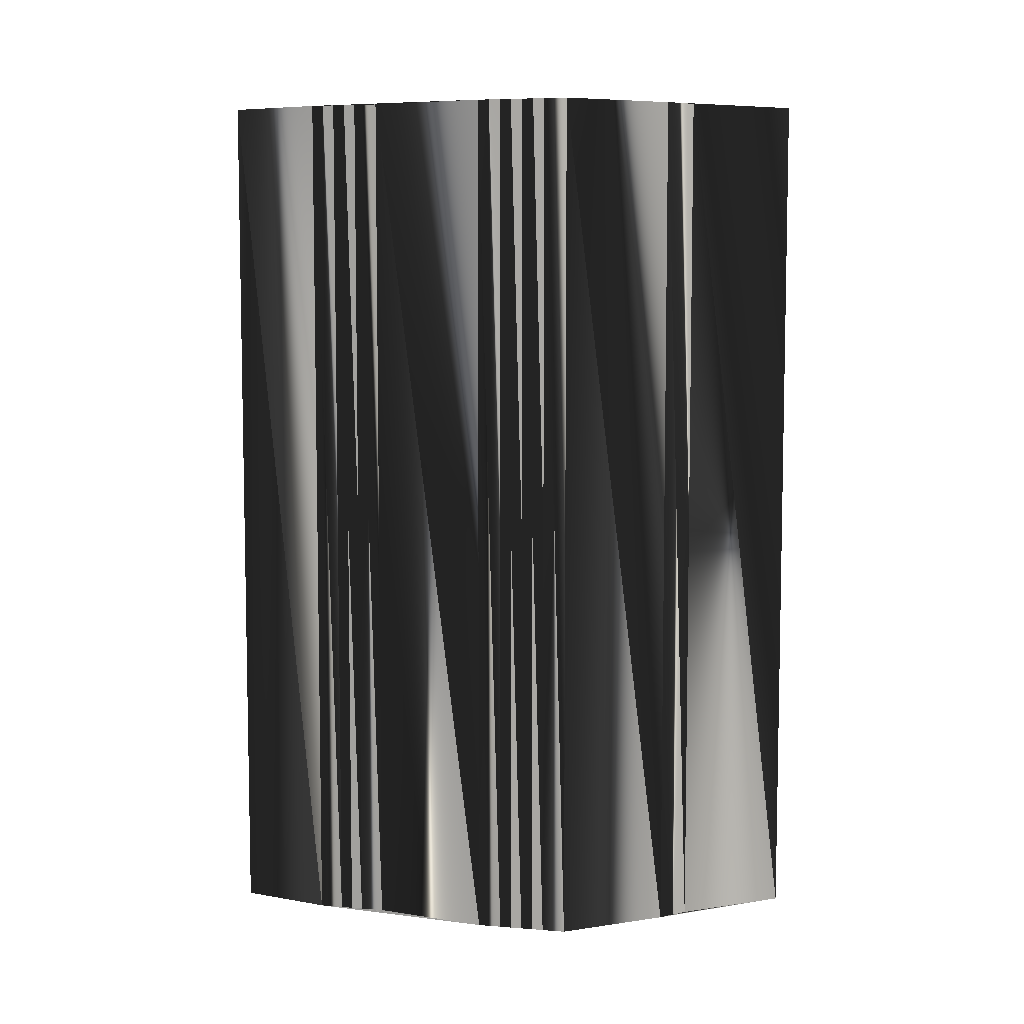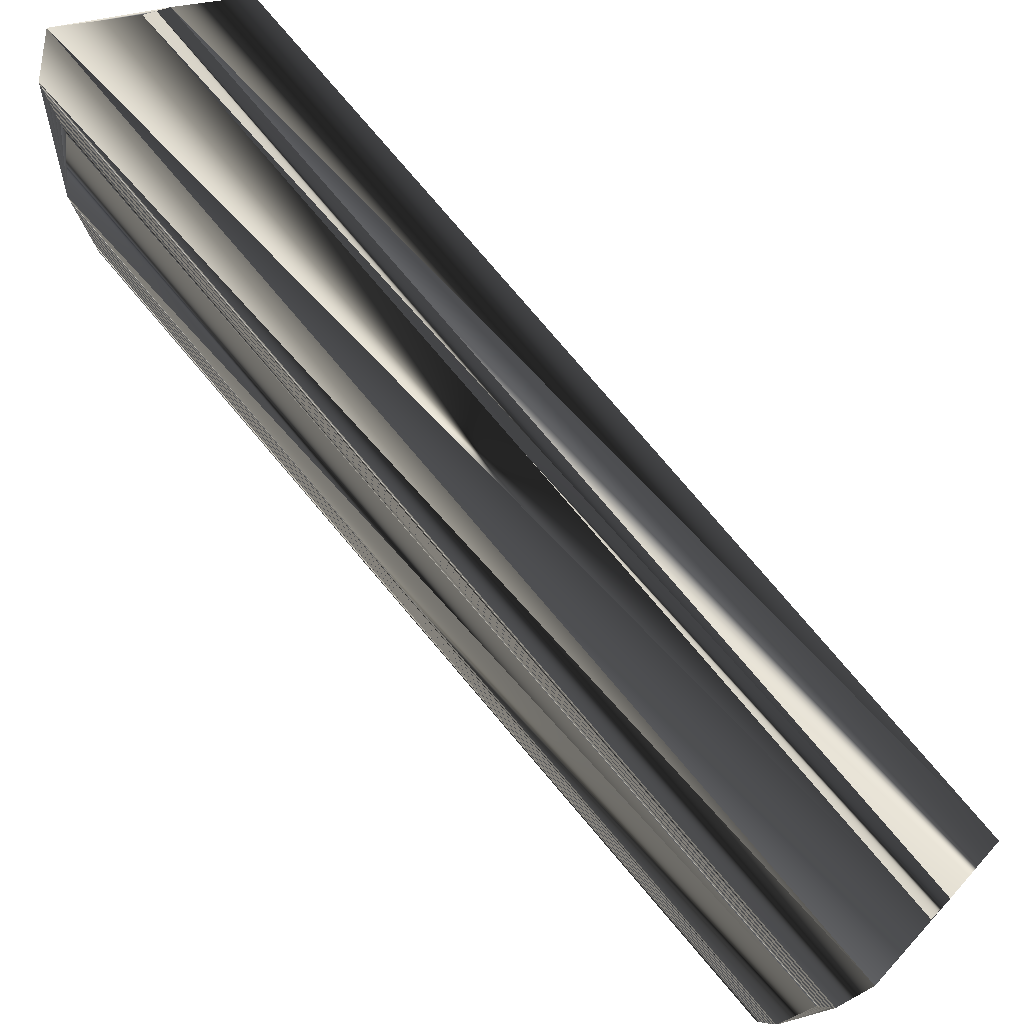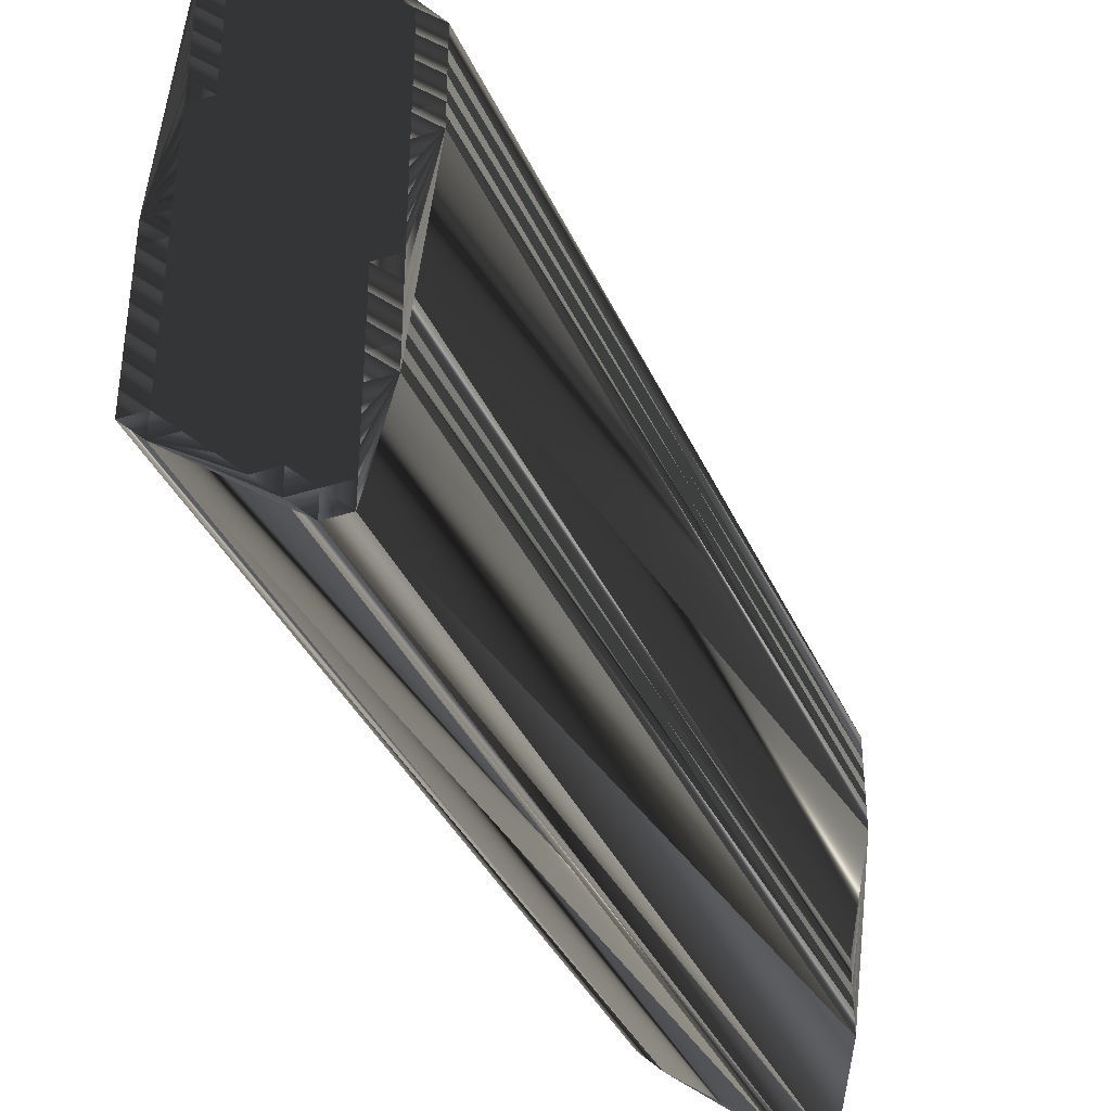
<metadata>
{"format":"obj","ext":"obj","renderer":"f3d","projection":"perspective","resolution":1024,"background":"white","views":[{"elev":6.7,"azim":103.2,"up":"+Z"},{"elev":79.8,"azim":-40.5,"up":"+Y"},{"elev":-37.0,"azim":22.0,"up":"+Y"}]}
</metadata>
<code>
v 277.9 68.33 0
v 277.9 69.13 0
v 277.9 69.93 0
v 277.9 70.73 0
v 277.9 71.53 0
v 277.9 72.33 0
v 277.9 73.13 0
v 277.9 73.93 0
v 278.7 67.53 0
v 278.7 68.33 0
v 278.7 69.13 0
v 278.7 69.93 0
v 278.7 70.73 0
v 278.7 71.53 0
v 278.7 72.33 0
v 278.7 73.13 0
v 278.7 73.93 0
v 278.7 74.73 0
v 278.7 75.53 0
v 278.7 76.33 0
v 278.7 77.13 0
v 278.7 77.93 0
v 278.7 78.73 0
v 278.7 79.53 0
v 278.7 80.33 0
v 278.7 81.13 0
v 278.7 81.93 0
v 279.5 67.53 0
v 279.5 68.33 0
v 279.5 69.13 0
v 279.5 69.93 0
v 279.5 70.73 0
v 279.5 71.53 0
v 279.5 72.33 0
v 279.5 73.13 0
v 279.5 73.93 0
v 279.5 74.73 0
v 279.5 75.53 0
v 279.5 76.33 0
v 279.5 77.13 0
v 279.5 77.93 0
v 279.5 78.73 0
v 279.5 79.53 0
v 279.5 80.33 0
v 279.5 81.13 0
v 279.5 81.93 0
v 279.5 82.73 0
v 279.5 83.53 0
v 279.5 84.33 0
v 280.3 66.73 0
v 280.3 67.53 0
v 280.3 68.33 0
v 280.3 69.13 0
v 280.3 69.93 0
v 280.3 70.73 0
v 280.3 71.53 0
v 280.3 72.33 0
v 280.3 73.13 0
v 280.3 73.93 0
v 280.3 74.73 0
v 280.3 75.53 0
v 280.3 76.33 0
v 280.3 77.13 0
v 280.3 77.93 0
v 280.3 78.73 0
v 280.3 79.53 0
v 280.3 80.33 0
v 280.3 81.13 0
v 280.3 81.93 0
v 280.3 82.73 0
v 281.1 65.93 0
v 281.1 66.73 0
v 281.1 67.53 0
v 281.1 68.33 0
v 281.1 69.13 0
v 281.1 69.93 0
v 281.1 70.73 0
v 281.1 71.53 0
v 281.1 72.33 0
v 281.1 73.13 0
v 281.1 73.93 0
v 281.1 74.73 0
v 281.1 75.53 0
v 281.1 76.33 0
v 281.1 77.13 0
v 281.1 77.93 0
v 281.1 78.73 0
v 281.1 79.53 0
v 281.1 80.33 0
v 281.1 81.13 0
v 281.1 81.93 0
v 281.9 65.13 0
v 281.9 65.93 0
v 281.9 66.73 0
v 281.9 67.53 0
v 281.9 68.33 0
v 281.9 69.13 0
v 281.9 69.93 0
v 281.9 70.73 0
v 281.9 71.53 0
v 281.9 72.33 0
v 281.9 73.13 0
v 281.9 73.93 0
v 281.9 74.73 0
v 281.9 75.53 0
v 281.9 76.33 0
v 281.9 77.13 0
v 281.9 77.93 0
v 281.9 78.73 0
v 281.9 79.53 0
v 281.9 80.33 0
v 281.9 81.13 0
v 282.7 64.33 0
v 282.7 65.13 0
v 282.7 65.93 0
v 282.7 66.73 0
v 282.7 67.53 0
v 282.7 68.33 0
v 282.7 69.13 0
v 282.7 69.93 0
v 282.7 70.73 0
v 282.7 71.53 0
v 282.7 72.33 0
v 282.7 73.13 0
v 282.7 73.93 0
v 282.7 74.73 0
v 282.7 75.53 0
v 282.7 76.33 0
v 282.7 77.13 0
v 282.7 77.93 0
v 282.7 78.73 0
v 282.7 79.53 0
v 282.7 80.33 0
v 283.5 64.33 0
v 283.5 65.13 0
v 283.5 65.93 0
v 283.5 66.73 0
v 283.5 67.53 0
v 283.5 68.33 0
v 283.5 69.13 0
v 283.5 69.93 0
v 283.5 70.73 0
v 283.5 71.53 0
v 283.5 72.33 0
v 283.5 73.13 0
v 283.5 73.93 0
v 283.5 74.73 0
v 283.5 75.53 0
v 283.5 76.33 0
v 283.5 77.13 0
v 283.5 77.93 0
v 283.5 78.73 0
v 284.3 67.53 0
v 284.3 68.33 0
v 284.3 69.13 0
v 284.3 69.93 0
v 284.3 70.73 0
v 284.3 71.53 0
v 284.3 72.33 0
v 284.3 73.13 0
v 284.3 73.93 0
v 284.3 74.73 0
v 284.3 75.53 0
v 284.3 76.33 0
v 284.3 77.13 0
v 284.3 77.93 0
v 285.1 73.93 0
v 285.1 74.73 0
v 285.1 75.53 0
v 285.1 76.33 0
v 285.1 77.13 0
v 277.9 68.33 30
v 277.9 69.13 30
v 277.9 69.93 30
v 277.9 70.73 30
v 277.9 71.53 30
v 277.9 72.33 30
v 277.9 73.13 30
v 277.9 73.93 30
v 278.7 67.53 30
v 278.7 68.33 30
v 278.7 69.13 30
v 278.7 69.93 30
v 278.7 70.73 30
v 278.7 71.53 30
v 278.7 72.33 30
v 278.7 73.13 30
v 278.7 73.93 30
v 278.7 74.73 30
v 278.7 75.53 30
v 278.7 76.33 30
v 278.7 77.13 30
v 278.7 77.93 30
v 278.7 78.73 30
v 278.7 79.53 30
v 278.7 80.33 30
v 278.7 81.13 30
v 278.7 81.93 30
v 279.5 67.53 30
v 279.5 68.33 30
v 279.5 69.13 30
v 279.5 69.93 30
v 279.5 70.73 30
v 279.5 71.53 30
v 279.5 72.33 30
v 279.5 73.13 30
v 279.5 73.93 30
v 279.5 74.73 30
v 279.5 75.53 30
v 279.5 76.33 30
v 279.5 77.13 30
v 279.5 77.93 30
v 279.5 78.73 30
v 279.5 79.53 30
v 279.5 80.33 30
v 279.5 81.13 30
v 279.5 81.93 30
v 279.5 82.73 30
v 279.5 83.53 30
v 279.5 84.33 30
v 280.3 66.73 30
v 280.3 67.53 30
v 280.3 68.33 30
v 280.3 69.13 30
v 280.3 69.93 30
v 280.3 70.73 30
v 280.3 71.53 30
v 280.3 72.33 30
v 280.3 73.13 30
v 280.3 73.93 30
v 280.3 74.73 30
v 280.3 75.53 30
v 280.3 76.33 30
v 280.3 77.13 30
v 280.3 77.93 30
v 280.3 78.73 30
v 280.3 79.53 30
v 280.3 80.33 30
v 280.3 81.13 30
v 280.3 81.93 30
v 280.3 82.73 30
v 281.1 65.93 30
v 281.1 66.73 30
v 281.1 67.53 30
v 281.1 68.33 30
v 281.1 69.13 30
v 281.1 69.93 30
v 281.1 70.73 30
v 281.1 71.53 30
v 281.1 72.33 30
v 281.1 73.13 30
v 281.1 73.93 30
v 281.1 74.73 30
v 281.1 75.53 30
v 281.1 76.33 30
v 281.1 77.13 30
v 281.1 77.93 30
v 281.1 78.73 30
v 281.1 79.53 30
v 281.1 80.33 30
v 281.1 81.13 30
v 281.1 81.93 30
v 281.9 65.13 30
v 281.9 65.93 30
v 281.9 66.73 30
v 281.9 67.53 30
v 281.9 68.33 30
v 281.9 69.13 30
v 281.9 69.93 30
v 281.9 70.73 30
v 281.9 71.53 30
v 281.9 72.33 30
v 281.9 73.13 30
v 281.9 73.93 30
v 281.9 74.73 30
v 281.9 75.53 30
v 281.9 76.33 30
v 281.9 77.13 30
v 281.9 77.93 30
v 281.9 78.73 30
v 281.9 79.53 30
v 281.9 80.33 30
v 281.9 81.13 30
v 282.7 64.33 30
v 282.7 65.13 30
v 282.7 65.93 30
v 282.7 66.73 30
v 282.7 67.53 30
v 282.7 68.33 30
v 282.7 69.13 30
v 282.7 69.93 30
v 282.7 70.73 30
v 282.7 71.53 30
v 282.7 72.33 30
v 282.7 73.13 30
v 282.7 73.93 30
v 282.7 74.73 30
v 282.7 75.53 30
v 282.7 76.33 30
v 282.7 77.13 30
v 282.7 77.93 30
v 282.7 78.73 30
v 282.7 79.53 30
v 282.7 80.33 30
v 283.5 64.33 30
v 283.5 65.13 30
v 283.5 65.93 30
v 283.5 66.73 30
v 283.5 67.53 30
v 283.5 68.33 30
v 283.5 69.13 30
v 283.5 69.93 30
v 283.5 70.73 30
v 283.5 71.53 30
v 283.5 72.33 30
v 283.5 73.13 30
v 283.5 73.93 30
v 283.5 74.73 30
v 283.5 75.53 30
v 283.5 76.33 30
v 283.5 77.13 30
v 283.5 77.93 30
v 283.5 78.73 30
v 284.3 67.53 30
v 284.3 68.33 30
v 284.3 69.13 30
v 284.3 69.93 30
v 284.3 70.73 30
v 284.3 71.53 30
v 284.3 72.33 30
v 284.3 73.13 30
v 284.3 73.93 30
v 284.3 74.73 30
v 284.3 75.53 30
v 284.3 76.33 30
v 284.3 77.13 30
v 284.3 77.93 30
v 285.1 73.93 30
v 285.1 74.73 30
v 285.1 75.53 30
v 285.1 76.33 30
v 285.1 77.13 30
f 59 37 36
f 131 152 132
f 32 33 14
f 15 6 14
f 39 20 38
f 37 60 38
f 59 58 80
f 64 42 41
f 35 34 57
f 79 101 80
f 36 35 58
f 119 98 97
f 104 103 125
f 65 86 87
f 118 138 139
f 13 31 32
f 31 13 12
f 139 119 118
f 53 31 30
f 79 58 57
f 9 28 10
f 140 119 139
f 30 12 11
f 96 75 74
f 80 81 59
f 59 81 60
f 56 77 78
f 78 77 99
f 21 22 8
f 33 34 15
f 14 6 5
f 37 19 18
f 35 17 16
f 63 41 40
f 60 61 38
f 25 43 44
f 41 22 40
f 39 38 61
f 62 40 39
f 63 85 64
f 64 41 63
f 26 45 27
f 65 42 64
f 143 123 122
f 40 62 63
f 64 85 86
f 110 109 131
f 158 143 157
f 81 103 82
f 126 125 146
f 106 105 127
f 43 65 66
f 88 110 89
f 90 112 91
f 126 146 147
f 164 163 169
f 85 106 107
f 151 166 152
f 107 129 108
f 157 142 156
f 142 121 141
f 164 165 150
f 84 106 85
f 157 167 158
f 163 148 162
f 165 170 171
f 127 147 148
f 98 99 77
f 95 74 73
f 119 97 118
f 140 139 154
f 72 51 50
f 118 117 138
f 73 72 94
f 115 93 114
f 92 113 114
f 114 113 134
f 116 94 115
f 135 114 134
f 73 74 52
f 12 3 11
f 51 52 29
f 2 1 10
f 3 2 11
f 11 2 10
f 10 1 9
f 53 54 31
f 29 11 10
f 9 113 92
f 50 51 28
f 72 50 71
f 30 11 29
f 29 10 28
f 52 74 53
f 51 29 28
f 28 9 50
f 114 93 92
f 50 9 71
f 71 9 92
f 75 76 54
f 52 30 29
f 55 54 76
f 76 75 97
f 51 73 52
f 52 53 30
f 53 75 54
f 13 32 14
f 54 55 32
f 31 12 30
f 31 54 32
f 14 33 15
f 32 55 33
f 57 56 78
f 55 76 77
f 77 76 98
f 34 56 57
f 58 79 80
f 57 78 79
f 79 78 100
f 33 55 56
f 56 55 77
f 59 36 58
f 35 36 17
f 36 18 17
f 16 7 15
f 16 15 34
f 35 57 58
f 14 5 13
f 13 4 12
f 33 56 34
f 34 35 16
f 4 3 12
f 5 4 13
f 15 7 6
f 7 16 8
f 18 8 17
f 17 8 16
f 38 20 19
f 19 8 18
f 38 19 37
f 37 18 36
f 40 21 39
f 39 21 20
f 21 40 22
f 22 23 8
f 24 43 25
f 42 23 41
f 21 8 20
f 20 8 19
f 22 41 23
f 23 24 8
f 23 42 24
f 24 25 8
f 24 42 43
f 25 26 8
f 25 44 26
f 26 27 8
f 49 27 48
f 66 88 67
f 48 27 47
f 44 45 26
f 70 48 47
f 66 67 44
f 27 45 46
f 44 67 45
f 45 67 68
f 42 65 43
f 43 66 44
f 70 47 69
f 68 46 45
f 69 47 46
f 46 47 27
f 49 48 70
f 133 111 132
f 91 69 90
f 89 68 67
f 49 70 91
f 91 70 69
f 90 69 68
f 68 69 46
f 110 111 89
f 89 90 68
f 127 126 147
f 85 107 86
f 86 108 87
f 87 88 66
f 64 86 65
f 65 87 66
f 87 109 88
f 88 89 67
f 37 59 60
f 39 61 62
f 60 82 61
f 63 84 85
f 61 82 83
f 62 84 63
f 62 61 83
f 105 104 126
f 80 101 102
f 81 82 60
f 81 80 102
f 144 123 143
f 83 82 104
f 104 82 103
f 83 104 105
f 106 127 128
f 105 126 127
f 150 149 164
f 127 148 128
f 129 150 130
f 62 83 84
f 84 83 105
f 84 105 106
f 86 107 108
f 87 108 109
f 109 108 130
f 88 109 110
f 110 132 111
f 112 90 111
f 111 90 89
f 133 49 112
f 112 49 91
f 130 151 131
f 130 131 109
f 130 150 151
f 131 132 110
f 106 128 107
f 108 129 130
f 107 128 129
f 149 128 148
f 129 128 149
f 150 165 151
f 165 166 151
f 151 152 131
f 133 112 111
f 165 171 166
f 152 133 132
f 171 133 166
f 166 133 152
f 165 164 170
f 150 129 149
f 149 148 163
f 164 169 170
f 162 167 168
f 164 149 163
f 126 104 125
f 163 162 168
f 148 147 162
f 163 168 169
f 124 102 123
f 167 159 158
f 145 125 124
f 162 161 167
f 147 146 161
f 161 146 160
f 157 156 167
f 160 145 159
f 160 159 167
f 162 147 161
f 161 160 167
f 156 142 141
f 167 155 154
f 159 145 144
f 159 144 158
f 120 140 141
f 141 140 155
f 157 143 142
f 101 122 123
f 81 102 103
f 144 143 158
f 160 146 145
f 145 146 125
f 144 145 124
f 122 101 100
f 123 144 124
f 124 125 103
f 99 121 100
f 100 101 79
f 101 123 102
f 102 124 103
f 120 99 98
f 98 76 97
f 120 121 99
f 99 100 78
f 120 141 121
f 122 142 143
f 100 121 122
f 122 121 142
f 97 96 118
f 116 95 94
f 140 120 119
f 119 120 98
f 95 96 74
f 74 75 53
f 97 75 96
f 96 95 117
f 73 51 72
f 93 71 92
f 95 73 94
f 93 72 71
f 115 94 93
f 93 94 72
f 117 95 116
f 135 115 114
f 138 153 139
f 116 115 136
f 136 135 153
f 118 96 117
f 137 116 136
f 117 116 137
f 138 137 153
f 153 167 154
f 155 167 156
f 156 141 155
f 155 140 154
f 136 115 135
f 135 134 153
f 138 117 137
f 137 136 153
f 153 154 139
f 208 230 207
f 323 302 303
f 204 203 185
f 177 186 185
f 191 210 209
f 231 208 209
f 229 230 251
f 213 235 212
f 205 206 228
f 272 250 251
f 206 207 229
f 269 290 268
f 274 275 296
f 257 236 258
f 309 289 310
f 202 184 203
f 184 202 183
f 290 310 289
f 202 224 201
f 229 250 228
f 199 180 181
f 290 311 310
f 183 201 182
f 246 267 245
f 252 251 230
f 252 230 231
f 248 227 249
f 248 249 270
f 193 192 179
f 205 204 186
f 177 185 176
f 190 208 189
f 188 206 187
f 212 234 211
f 232 231 209
f 214 196 215
f 193 212 211
f 209 210 232
f 211 233 210
f 256 234 235
f 212 235 234
f 216 197 198
f 213 236 235
f 294 314 293
f 233 211 234
f 256 235 257
f 280 281 302
f 314 329 328
f 274 252 253
f 296 297 317
f 276 277 298
f 236 214 237
f 281 259 260
f 283 261 262
f 317 297 318
f 334 335 340
f 277 256 278
f 337 322 323
f 300 278 279
f 313 328 327
f 292 313 312
f 336 335 321
f 277 255 256
f 338 328 329
f 319 334 333
f 341 336 342
f 318 298 319
f 270 269 248
f 245 266 244
f 268 290 289
f 310 311 325
f 222 243 221
f 288 289 309
f 243 244 265
f 264 286 285
f 284 263 285
f 284 285 305
f 265 287 286
f 285 306 305
f 245 244 223
f 174 183 182
f 223 222 200
f 172 173 181
f 173 174 182
f 173 182 181
f 172 181 180
f 225 224 202
f 182 200 181
f 284 180 263
f 222 221 199
f 221 243 242
f 182 201 200
f 181 200 199
f 245 223 224
f 200 222 199
f 180 199 221
f 264 285 263
f 180 221 242
f 180 242 263
f 247 246 225
f 201 223 200
f 225 226 247
f 246 247 268
f 244 222 223
f 224 223 201
f 246 224 225
f 203 184 185
f 226 225 203
f 183 202 201
f 225 202 203
f 204 185 186
f 226 203 204
f 227 228 249
f 247 226 248
f 247 248 269
f 227 205 228
f 250 229 251
f 249 228 250
f 249 250 271
f 226 204 227
f 226 227 248
f 207 230 229
f 207 206 188
f 189 207 188
f 178 187 186
f 186 187 205
f 228 206 229
f 176 185 184
f 175 184 183
f 227 204 205
f 206 205 187
f 174 175 183
f 175 176 184
f 178 186 177
f 187 178 179
f 179 189 188
f 179 188 187
f 191 209 190
f 179 190 189
f 190 209 208
f 189 208 207
f 192 211 210
f 192 210 191
f 211 192 193
f 194 193 179
f 214 195 196
f 194 213 212
f 179 192 191
f 179 191 190
f 212 193 194
f 195 194 179
f 213 194 195
f 196 195 179
f 213 195 214
f 197 196 179
f 215 196 197
f 198 197 179
f 198 220 219
f 259 237 238
f 198 219 218
f 216 215 197
f 219 241 218
f 238 237 215
f 216 198 217
f 238 215 216
f 238 216 239
f 236 213 214
f 237 214 215
f 218 241 240
f 217 239 216
f 218 240 217
f 218 217 198
f 219 220 241
f 282 304 303
f 240 262 261
f 239 260 238
f 241 220 262
f 241 262 240
f 240 261 239
f 240 239 217
f 282 281 260
f 261 260 239
f 297 298 318
f 278 256 257
f 279 257 258
f 259 258 237
f 257 235 236
f 258 236 237
f 280 258 259
f 260 259 238
f 230 208 231
f 232 210 233
f 253 231 232
f 255 234 256
f 253 232 254
f 255 233 234
f 232 233 254
f 275 276 297
f 272 251 273
f 253 252 231
f 251 252 273
f 294 315 314
f 253 254 275
f 253 275 274
f 275 254 276
f 298 277 299
f 297 276 298
f 320 321 335
f 319 298 299
f 321 300 301
f 254 233 255
f 254 255 276
f 276 255 277
f 278 257 279
f 279 258 280
f 279 280 301
f 280 259 281
f 303 281 282
f 261 283 282
f 261 282 260
f 220 304 283
f 220 283 262
f 322 301 302
f 302 301 280
f 321 301 322
f 303 302 281
f 299 277 278
f 300 279 301
f 299 278 300
f 299 320 319
f 299 300 320
f 336 321 322
f 337 336 322
f 323 322 302
f 283 304 282
f 342 336 337
f 304 323 303
f 304 342 337
f 304 337 323
f 335 336 341
f 300 321 320
f 319 320 334
f 340 335 341
f 338 333 339
f 320 335 334
f 275 297 296
f 333 334 339
f 318 319 333
f 339 334 340
f 273 295 294
f 330 338 329
f 296 316 295
f 332 333 338
f 317 318 332
f 317 332 331
f 327 328 338
f 316 331 330
f 330 331 338
f 318 333 332
f 331 332 338
f 313 327 312
f 326 338 325
f 316 330 315
f 315 330 329
f 311 291 312
f 311 312 326
f 314 328 313
f 293 272 294
f 273 252 274
f 314 315 329
f 317 331 316
f 317 316 296
f 316 315 295
f 272 293 271
f 315 294 295
f 296 295 274
f 292 270 271
f 272 271 250
f 294 272 273
f 295 273 274
f 270 291 269
f 247 269 268
f 292 291 270
f 271 270 249
f 312 291 292
f 313 293 314
f 292 271 293
f 292 293 313
f 267 268 289
f 266 287 265
f 291 311 290
f 291 290 269
f 267 266 245
f 246 245 224
f 246 268 267
f 266 267 288
f 222 244 243
f 242 264 263
f 244 266 265
f 243 264 242
f 265 286 264
f 265 264 243
f 266 288 287
f 286 306 285
f 324 309 310
f 286 287 307
f 306 307 324
f 267 289 288
f 287 308 307
f 287 288 308
f 308 309 324
f 338 324 325
f 338 326 327
f 312 327 326
f 311 326 325
f 286 307 306
f 305 306 324
f 288 309 308
f 307 308 324
f 325 324 310
f 1 172 9
f 9 180 172
f 9 180 92
f 92 263 180
f 92 263 113
f 113 284 263
f 113 284 134
f 134 305 284
f 134 305 153
f 153 324 305
f 153 324 154
f 154 325 324
f 154 325 155
f 155 326 325
f 155 326 156
f 156 327 326
f 156 327 167
f 167 338 327
f 167 338 168
f 168 339 338
f 168 339 169
f 169 340 339
f 169 340 170
f 170 341 340
f 170 341 171
f 171 342 341
f 171 342 133
f 133 304 342
f 133 304 112
f 112 283 304
f 112 283 49
f 49 220 283
f 49 220 27
f 27 198 220
f 27 198 26
f 26 197 198
f 26 197 25
f 25 196 197
f 25 196 24
f 24 195 196
f 24 195 23
f 23 194 195
f 23 194 22
f 22 193 194
f 22 193 8
f 8 179 193
f 8 179 7
f 7 178 179
f 7 178 6
f 6 177 178
f 6 177 5
f 5 176 177
f 5 176 4
f 4 175 176
f 4 175 3
f 3 174 175
f 3 174 2
f 2 173 174
f 2 173 1
f 1 172 173

</code>
